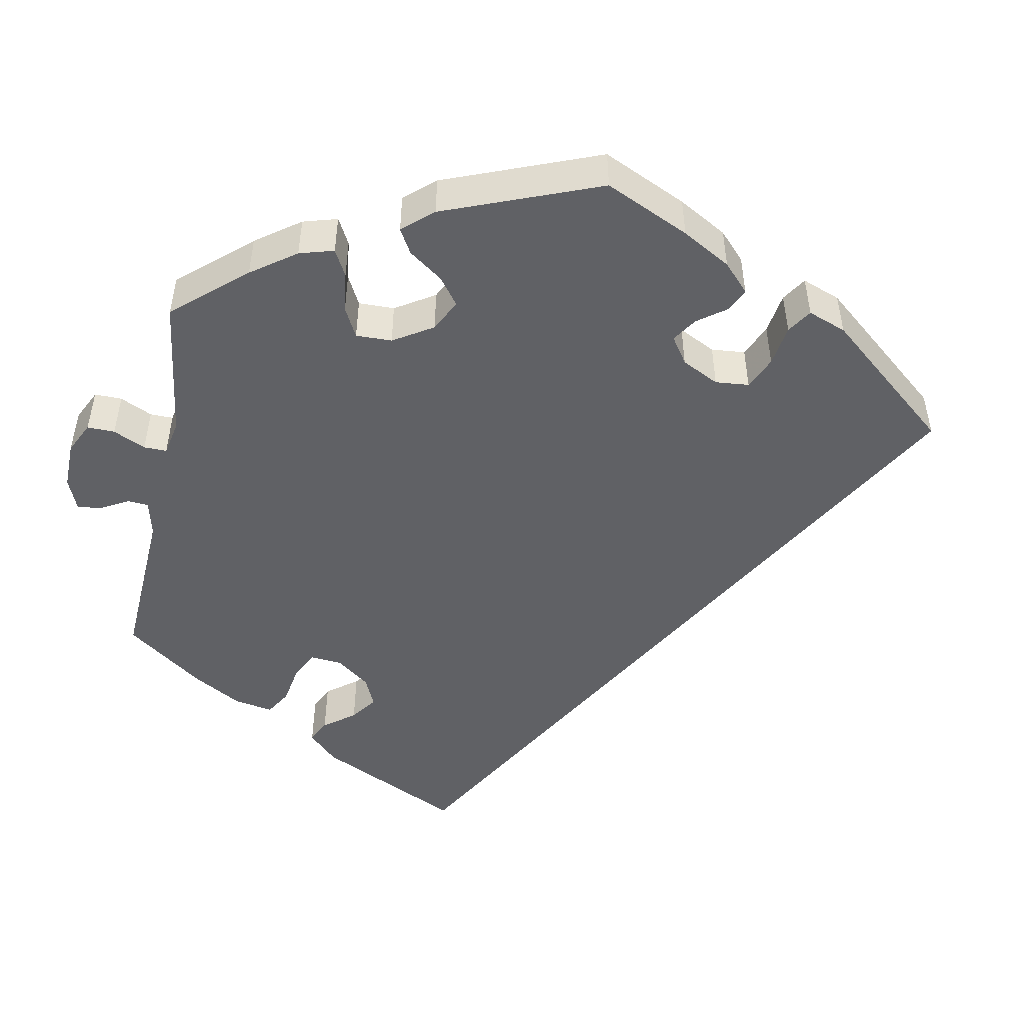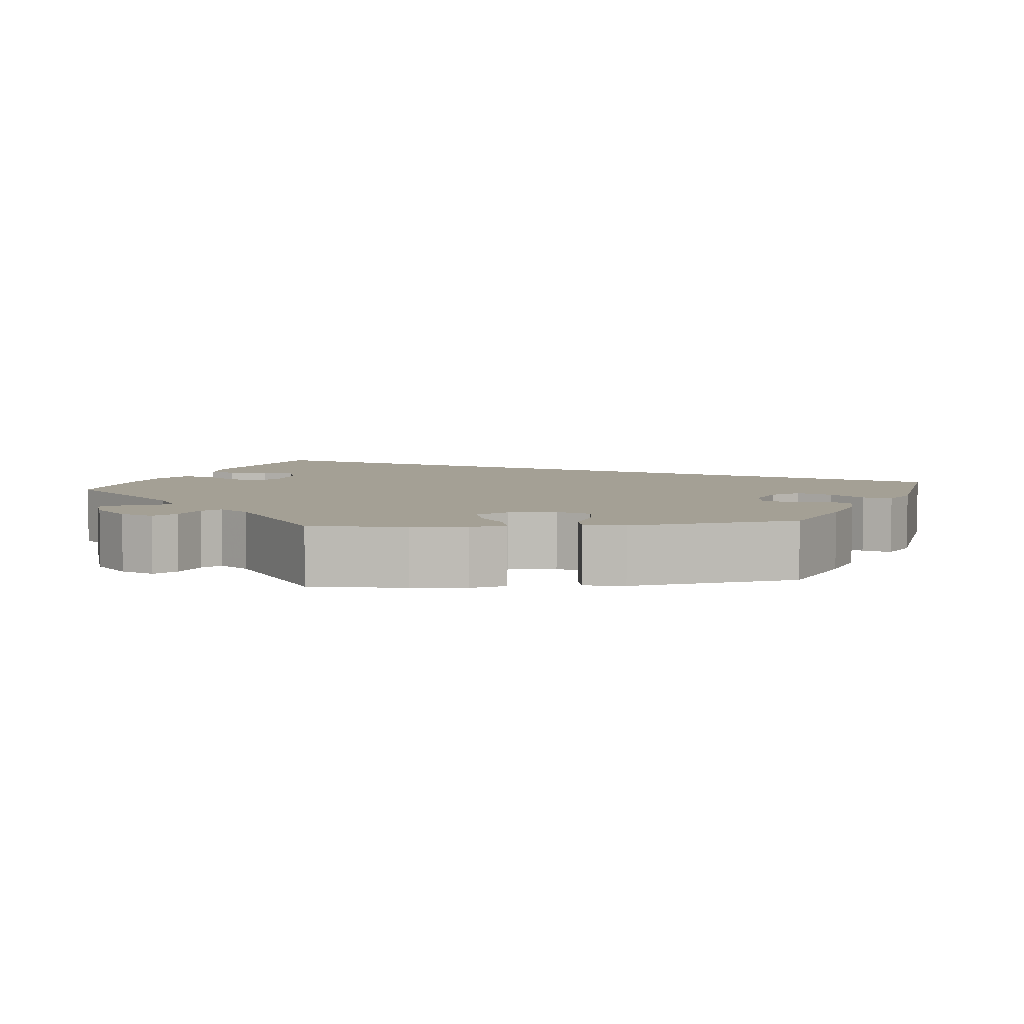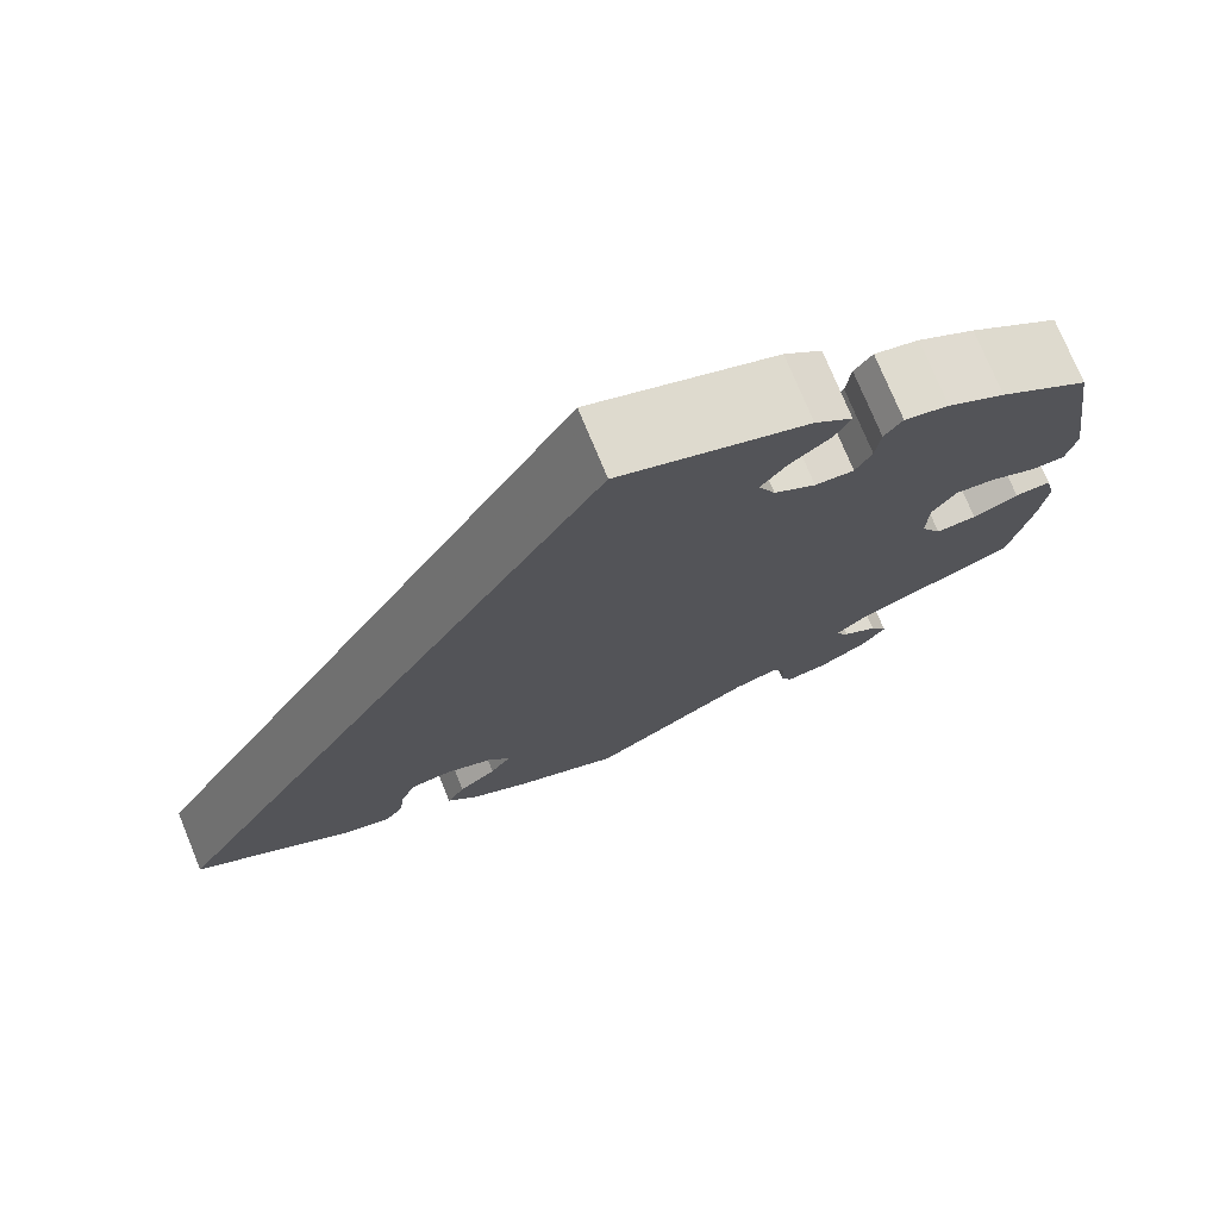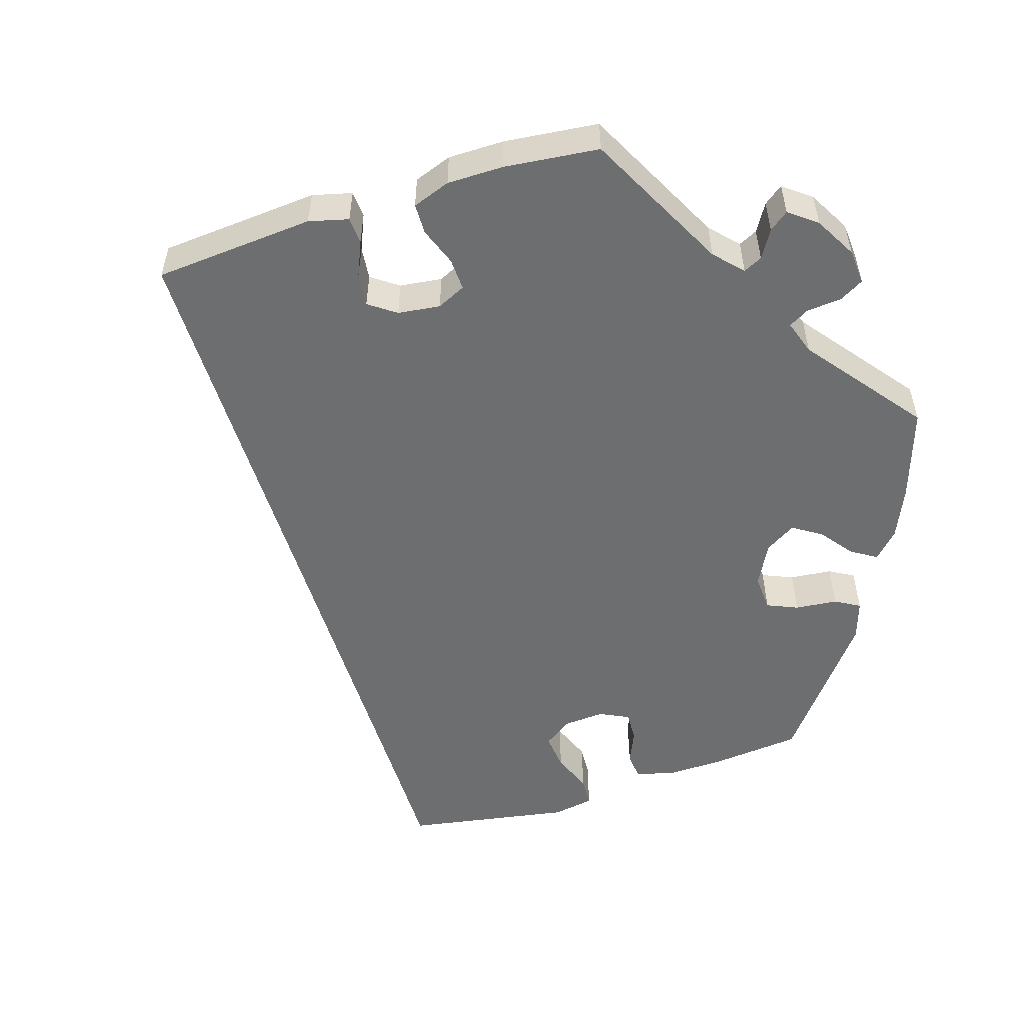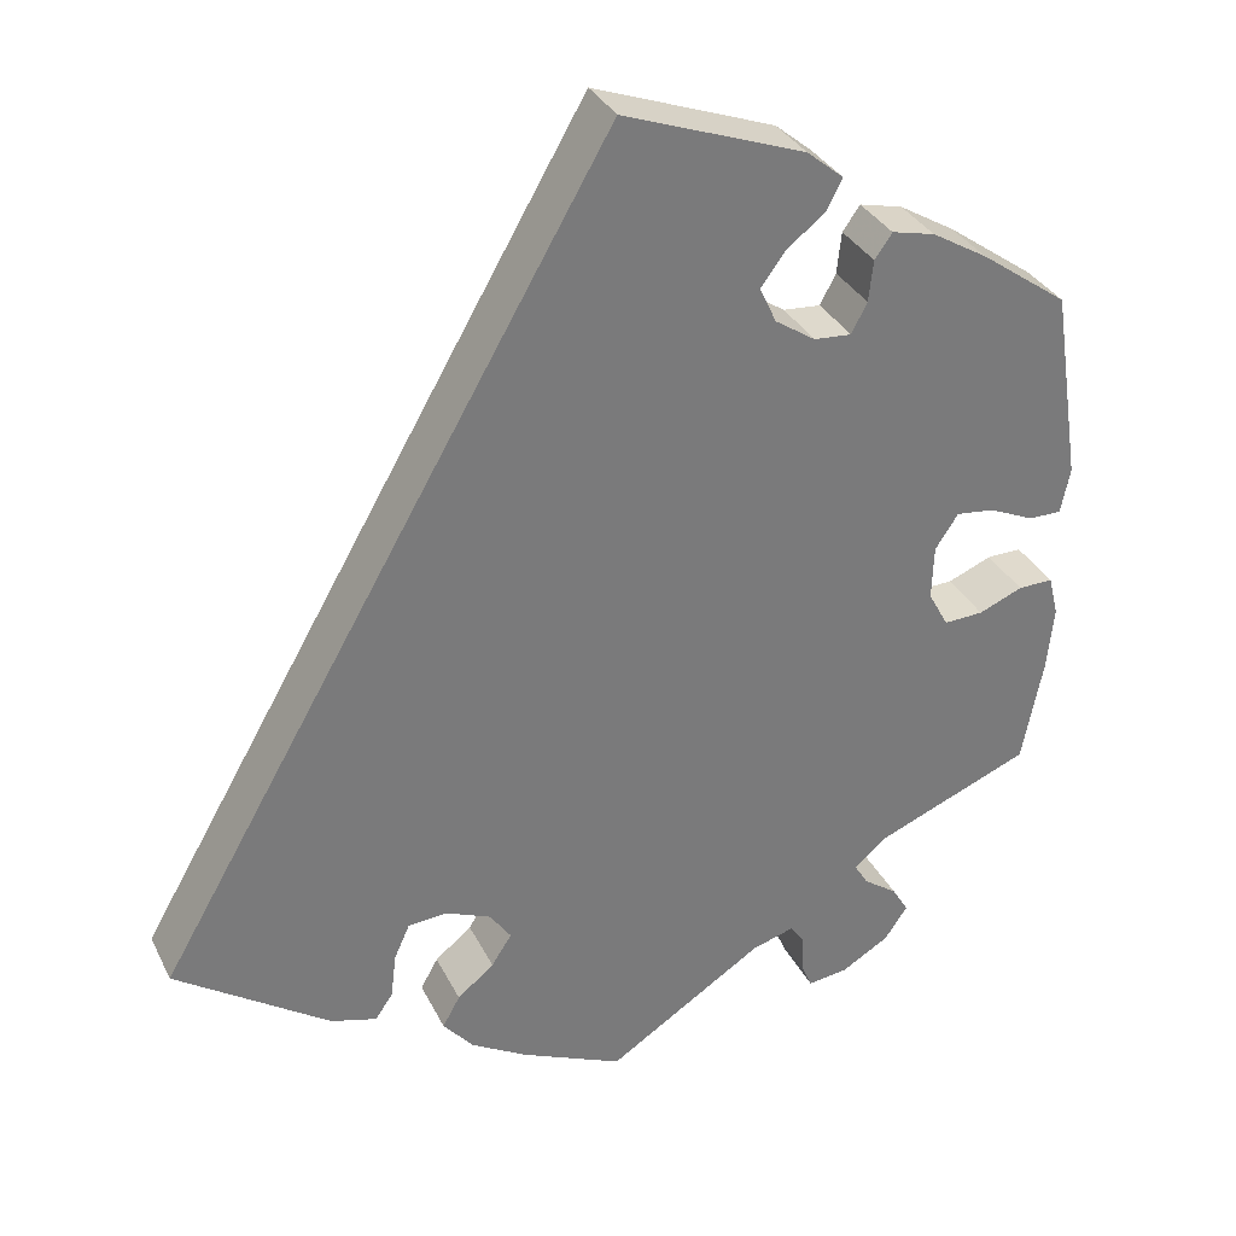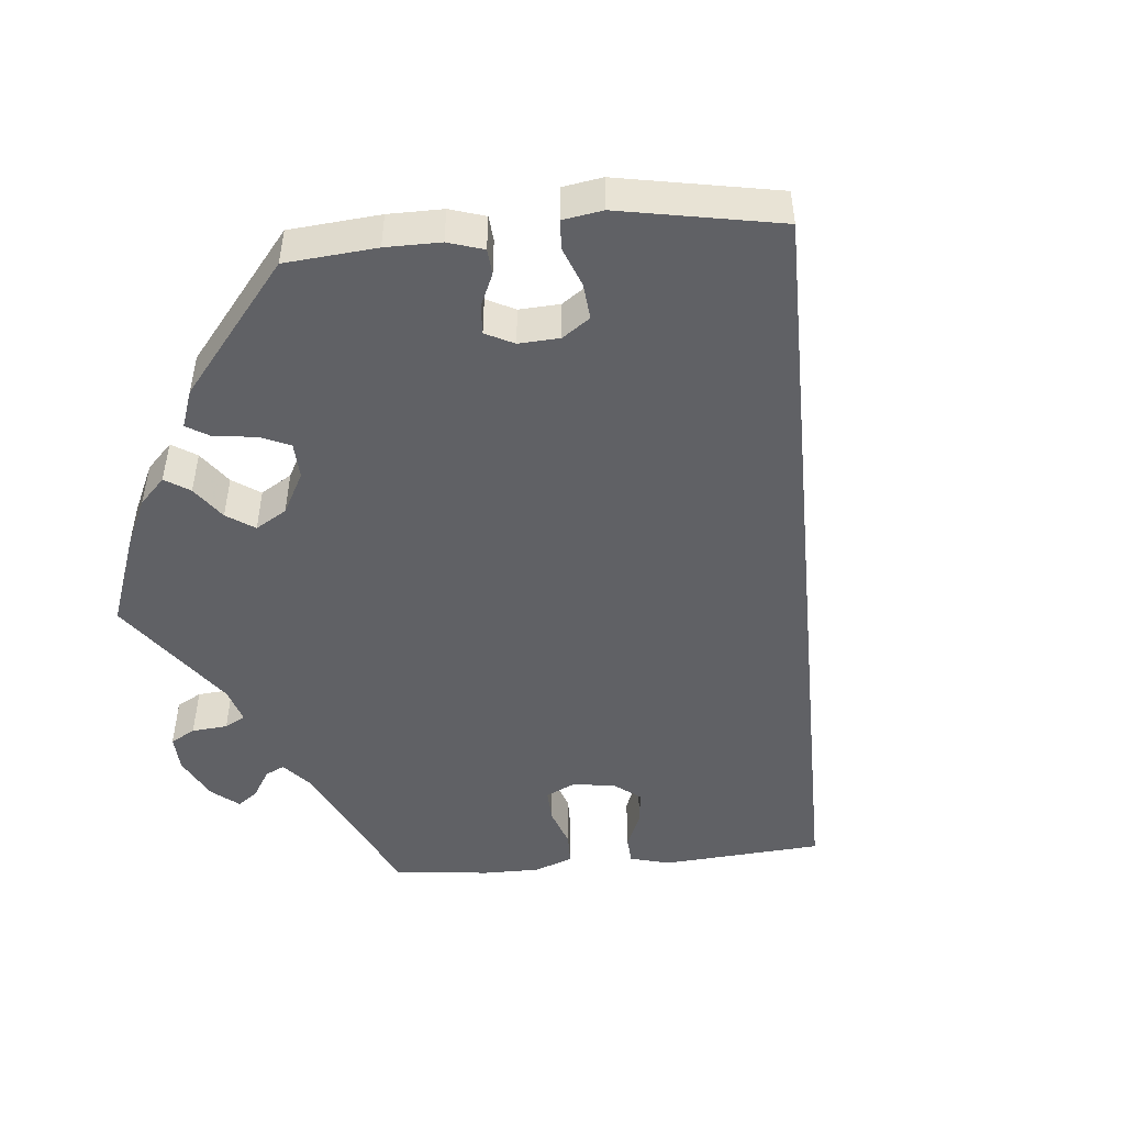
<metadata>
{"format":"obj","ext":"obj","renderer":"f3d","projection":"perspective","resolution":1024,"background":"white","views":[{"elev":-48.8,"azim":-71.1,"up":"+Y"},{"elev":5.7,"azim":-95.9,"up":"+Y"},{"elev":75.1,"azim":157.7,"up":"+Z"},{"elev":-54.3,"azim":167.6,"up":"+Y"},{"elev":33.0,"azim":156.8,"up":"+Z"},{"elev":-50.0,"azim":-24.9,"up":"+Y"}]}
</metadata>
<code>
v -0.404 0.07 0.357
v -0.343 0.07 0.393
v -0.296 0.07 0.404
v -0.277 0.07 0.377
v -0.272 0.07 0.332
v -0.255 0.07 0.299
v -0.214 0.07 0.302
v -0.17 0.07 0.331
v -0.152 0.07 0.37
v -0.179 0.07 0.407
v -0.221 0.07 0.44
v -0.238 0.07 0.473
v -0.198 0.07 0.506
v 0 0.07 0.578
v 0.501 0.07 -0.289
v 0.333 0.07 -0.404
v 0.283 0.07 -0.418
v 0.264 0.07 -0.39
v 0.258 0.07 -0.341
v 0.241 0.07 -0.303
v 0.199 0.07 -0.299
v 0.149 0.07 -0.32
v 0.126 0.07 -0.353
v 0.148 0.07 -0.387
v 0.188 0.07 -0.42
v 0.207 0.07 -0.454
v 0.174 0.07 -0.493
v 0.112 0.07 -0.529
v 0.001 0.07 -0.578
v -0.17 0.07 -0.467
v -0.216 0.07 -0.453
v -0.231 0.07 -0.475
v -0.232 0.07 -0.516
v -0.244 0.07 -0.544
v -0.288 0.07 -0.538
v -0.34 0.07 -0.507
v -0.365 0.07 -0.47
v -0.347 0.07 -0.44
v -0.31 0.07 -0.414
v -0.295 0.07 -0.389
v -0.329 0.07 -0.359
v -0.5 0.07 -0.289
v -0.523 0.07 -0.171
v -0.53 0.07 -0.102
v -0.519 0.07 -0.058
v -0.481 0.07 -0.059
v -0.433 0.07 -0.079
v -0.39 0.07 -0.081
v -0.368 0.07 -0.041
v -0.37 0.07 0.018
v -0.395 0.07 0.056
v -0.437 0.07 0.051
v -0.486 0.07 0.029
v -0.522 0.07 0.029
v -0.532 0.07 0.079
v -0.5 0.07 0.289
v -0.404 0 0.357
v -0.343 0 0.393
v -0.296 0 0.404
v -0.277 0 0.377
v -0.272 0 0.332
v -0.255 0 0.299
v -0.214 0 0.302
v -0.17 0 0.331
v -0.152 0 0.37
v -0.179 0 0.407
v -0.221 0 0.44
v -0.238 0 0.473
v -0.198 0 0.506
v 0 0 0.578
v 0.501 0 -0.289
v 0.333 0 -0.404
v 0.283 0 -0.418
v 0.264 0 -0.39
v 0.258 0 -0.341
v 0.241 0 -0.303
v 0.199 0 -0.299
v 0.149 0 -0.32
v 0.126 0 -0.353
v 0.148 0 -0.387
v 0.188 0 -0.42
v 0.207 0 -0.454
v 0.174 0 -0.493
v 0.112 0 -0.529
v 0.001 0 -0.578
v -0.17 0 -0.467
v -0.216 0 -0.453
v -0.231 0 -0.475
v -0.232 0 -0.516
v -0.244 0 -0.544
v -0.288 0 -0.538
v -0.34 0 -0.507
v -0.365 0 -0.47
v -0.347 0 -0.44
v -0.31 0 -0.414
v -0.295 0 -0.389
v -0.329 0 -0.359
v -0.5 0 -0.289
v -0.523 0 -0.171
v -0.53 0 -0.102
v -0.519 0 -0.058
v -0.481 0 -0.059
v -0.433 0 -0.079
v -0.39 0 -0.081
v -0.368 0 -0.041
v -0.37 0 0.018
v -0.395 0 0.056
v -0.437 0 0.051
v -0.486 0 0.029
v -0.522 0 0.029
v -0.532 0 0.079
v -0.5 0 0.289
f 52 53 54 55
f 51 52 55 56
f 50 51 56 1
f 44 45 46 47
f 44 47 48
f 41 42 43 44
f 40 41 44 48
f 36 37 38 39
f 36 39 40
f 35 36 40
f 32 33 34 35
f 31 32 35 40
f 30 31 40 48
f 24 25 26 27
f 23 24 27 28
f 16 17 18 19
f 16 19 20
f 15 16 20
f 14 15 20 21
f 10 11 12 13
f 9 10 13 14
f 8 9 14 21
f 2 3 4 5
f 50 1 2 5
f 49 50 5 6
f 30 48 49
f 23 28 29 30
f 22 23 30 49
f 7 8 21 22
f 6 7 22 49
f 111 110 109 108
f 112 111 108 107
f 57 112 107 106
f 103 102 101 100
f 104 103 100
f 100 99 98 97
f 104 100 97 96
f 95 94 93 92
f 96 95 92
f 96 92 91
f 91 90 89 88
f 96 91 88 87
f 104 96 87 86
f 83 82 81 80
f 84 83 80 79
f 75 74 73 72
f 76 75 72
f 76 72 71
f 77 76 71 70
f 69 68 67 66
f 70 69 66 65
f 77 70 65 64
f 61 60 59 58
f 61 58 57 106
f 62 61 106 105
f 105 104 86
f 86 85 84 79
f 105 86 79 78
f 78 77 64 63
f 105 78 63 62
f 1 57 58 2
f 2 58 59 3
f 3 59 60 4
f 4 60 61 5
f 5 61 62 6
f 6 62 63 7
f 7 63 64 8
f 8 64 65 9
f 9 65 66 10
f 10 66 67 11
f 11 67 68 12
f 12 68 69 13
f 13 69 70 14
f 14 70 71 15
f 15 71 72 16
f 16 72 73 17
f 17 73 74 18
f 18 74 75 19
f 19 75 76 20
f 20 76 77 21
f 21 77 78 22
f 22 78 79 23
f 23 79 80 24
f 24 80 81 25
f 25 81 82 26
f 26 82 83 27
f 27 83 84 28
f 28 84 85 29
f 29 85 86 30
f 30 86 87 31
f 31 87 88 32
f 32 88 89 33
f 33 89 90 34
f 34 90 91 35
f 35 91 92 36
f 36 92 93 37
f 37 93 94 38
f 38 94 95 39
f 39 95 96 40
f 40 96 97 41
f 41 97 98 42
f 42 98 99 43
f 43 99 100 44
f 44 100 101 45
f 45 101 102 46
f 46 102 103 47
f 47 103 104 48
f 48 104 105 49
f 49 105 106 50
f 50 106 107 51
f 51 107 108 52
f 52 108 109 53
f 53 109 110 54
f 54 110 111 55
f 55 111 112 56
f 56 112 57 1

</code>
